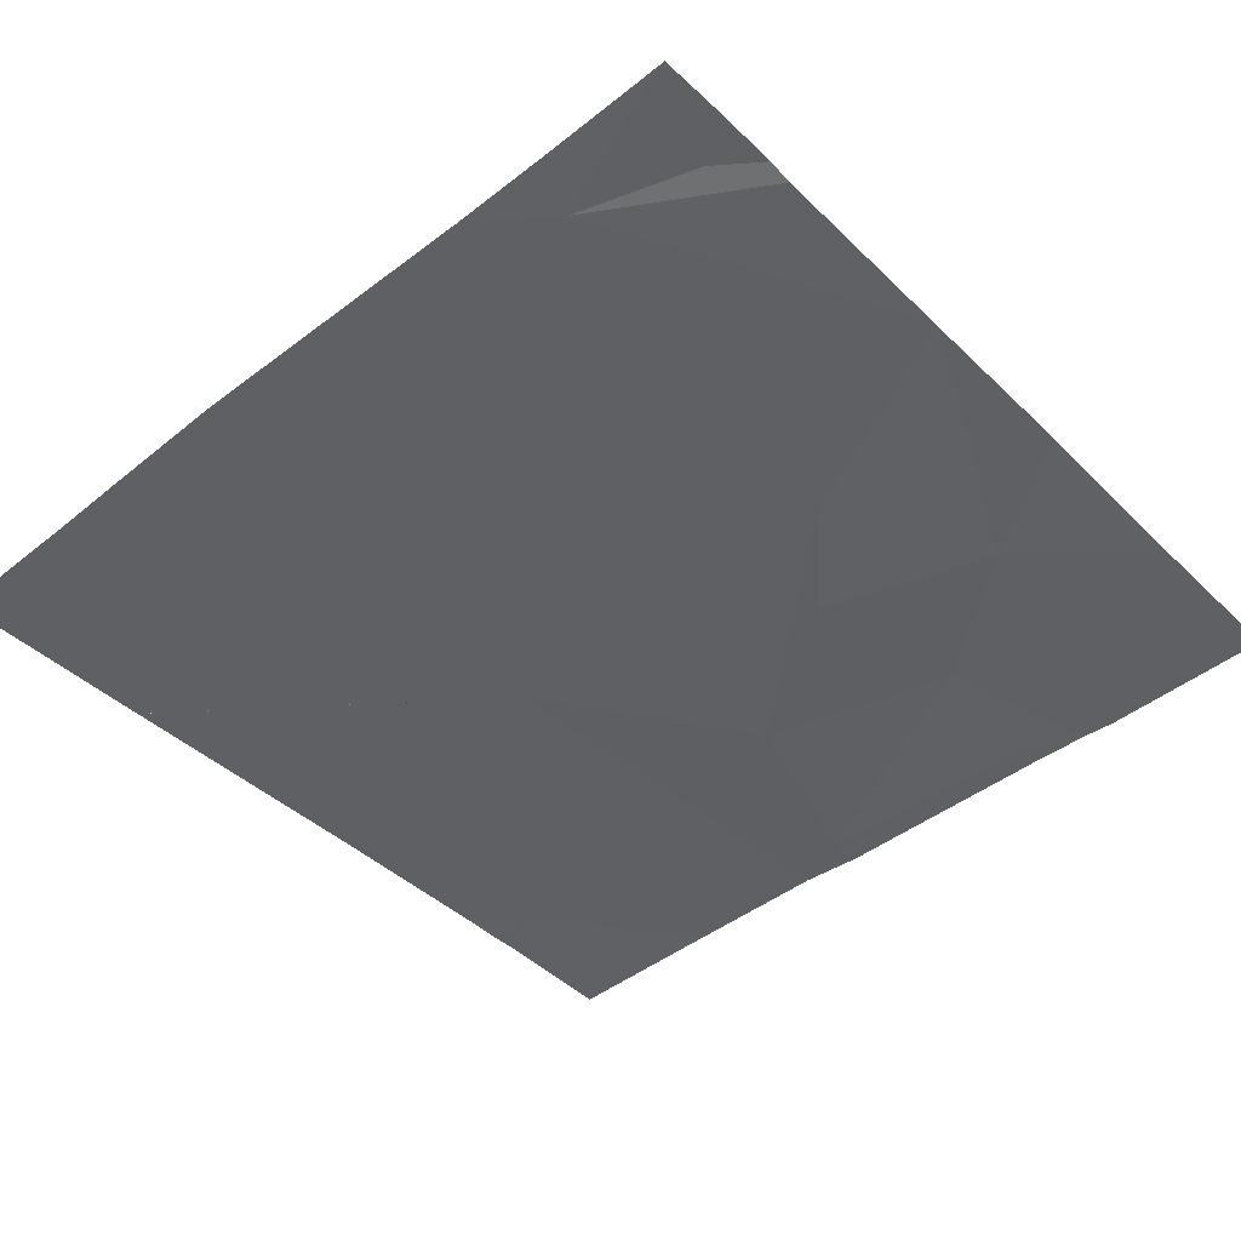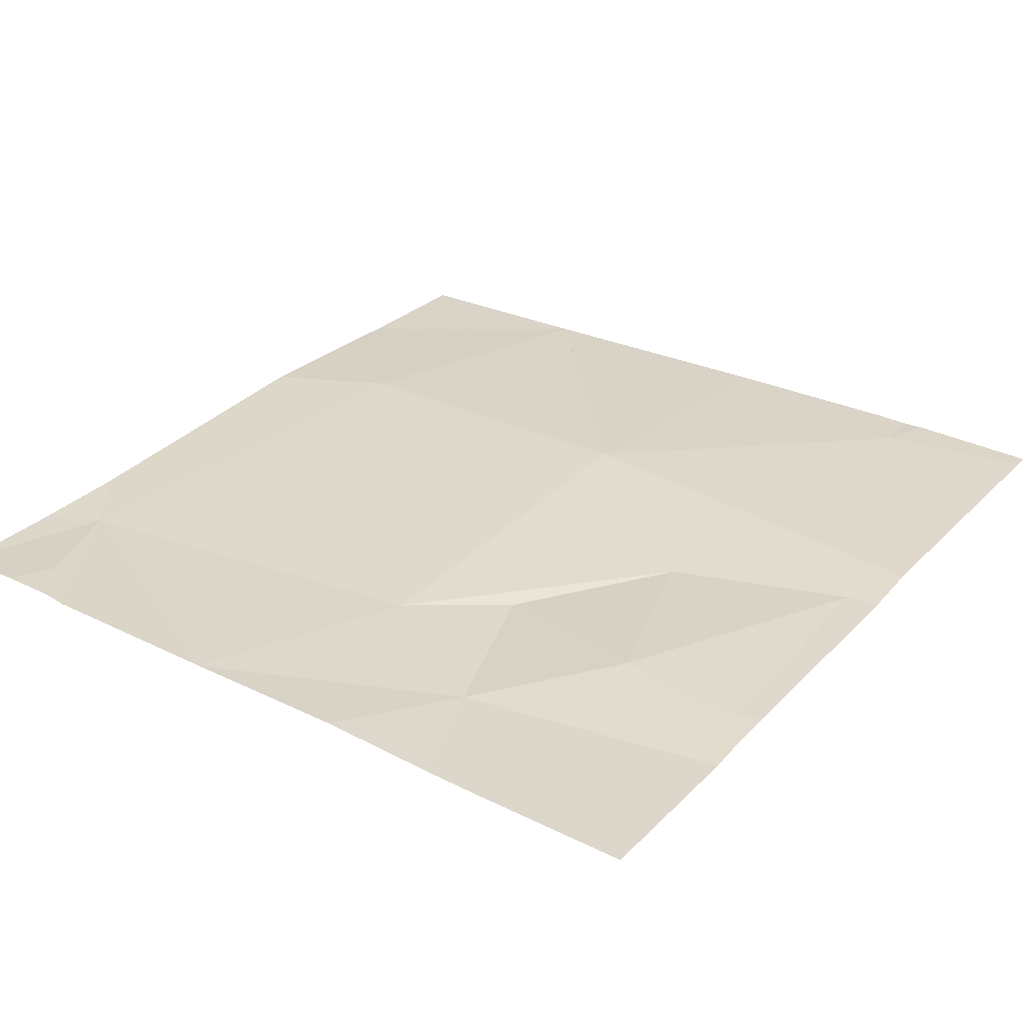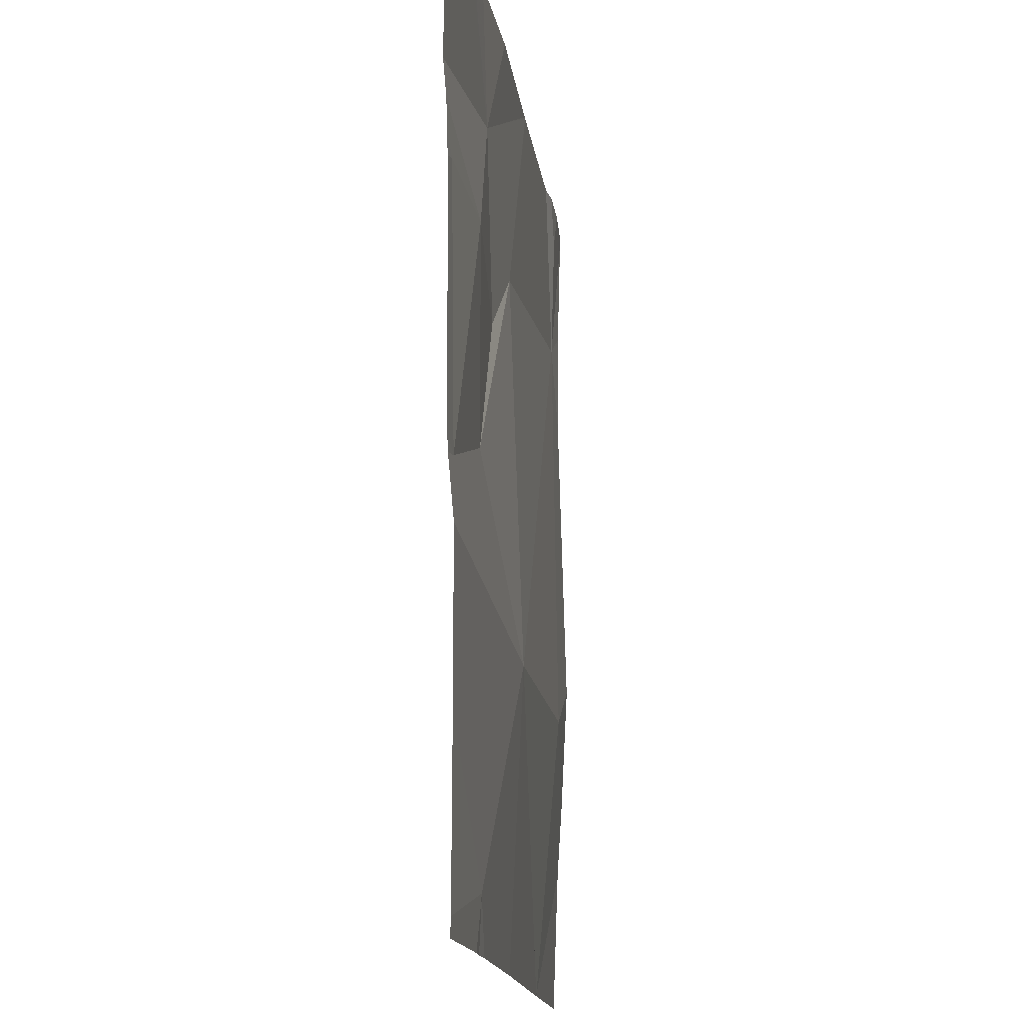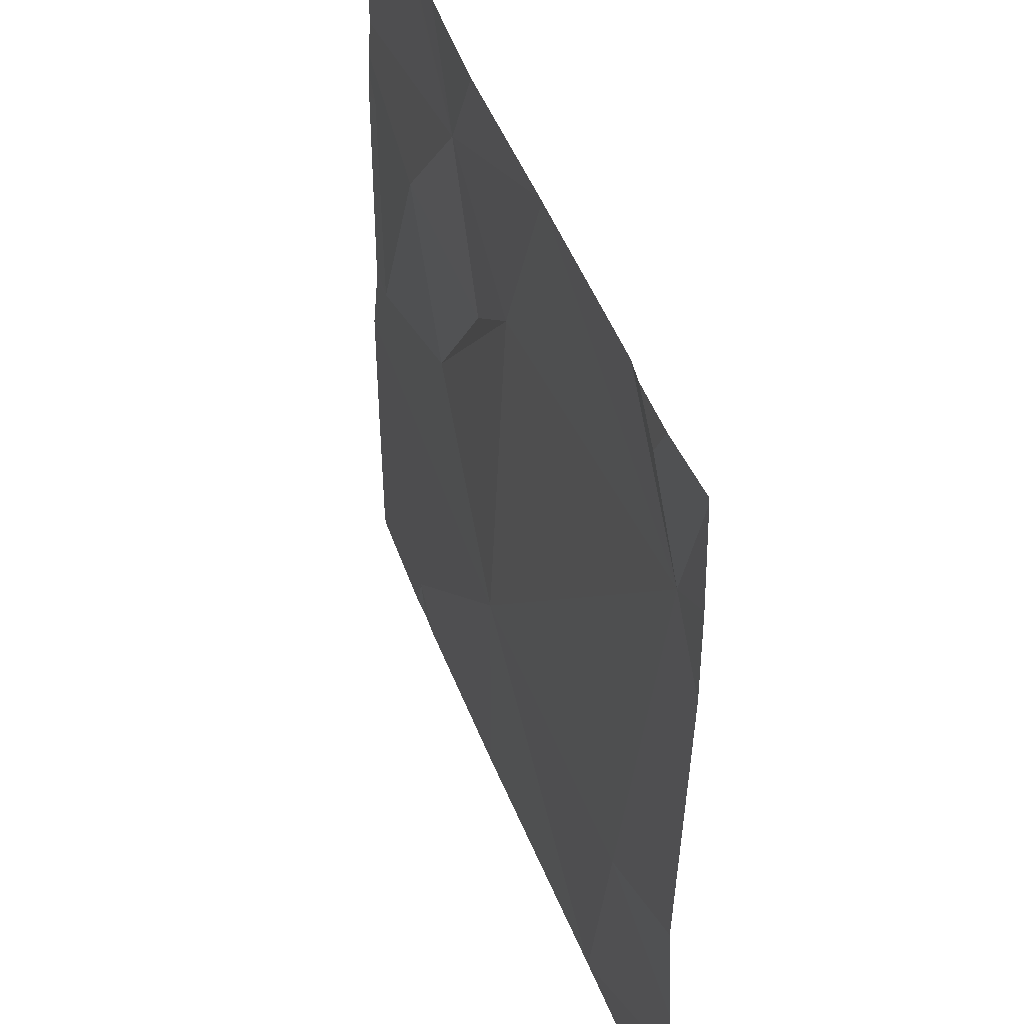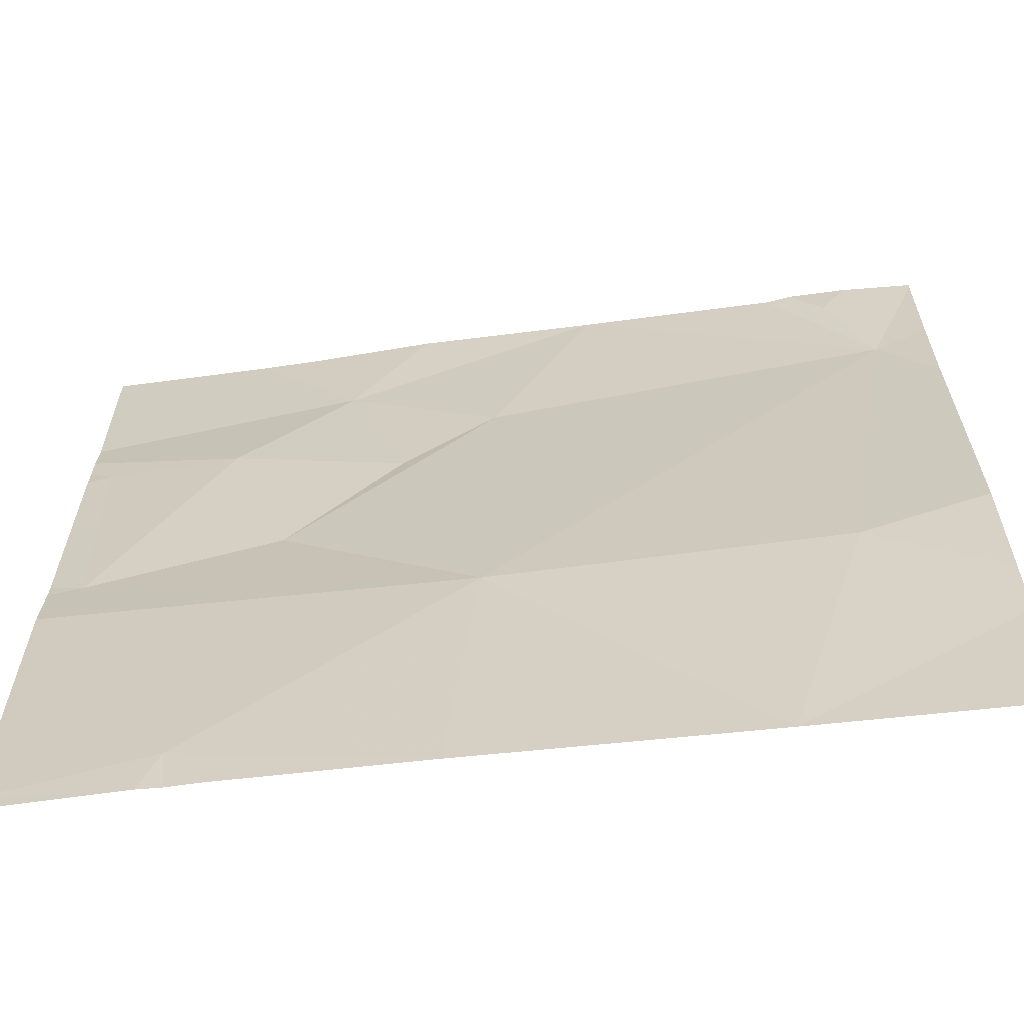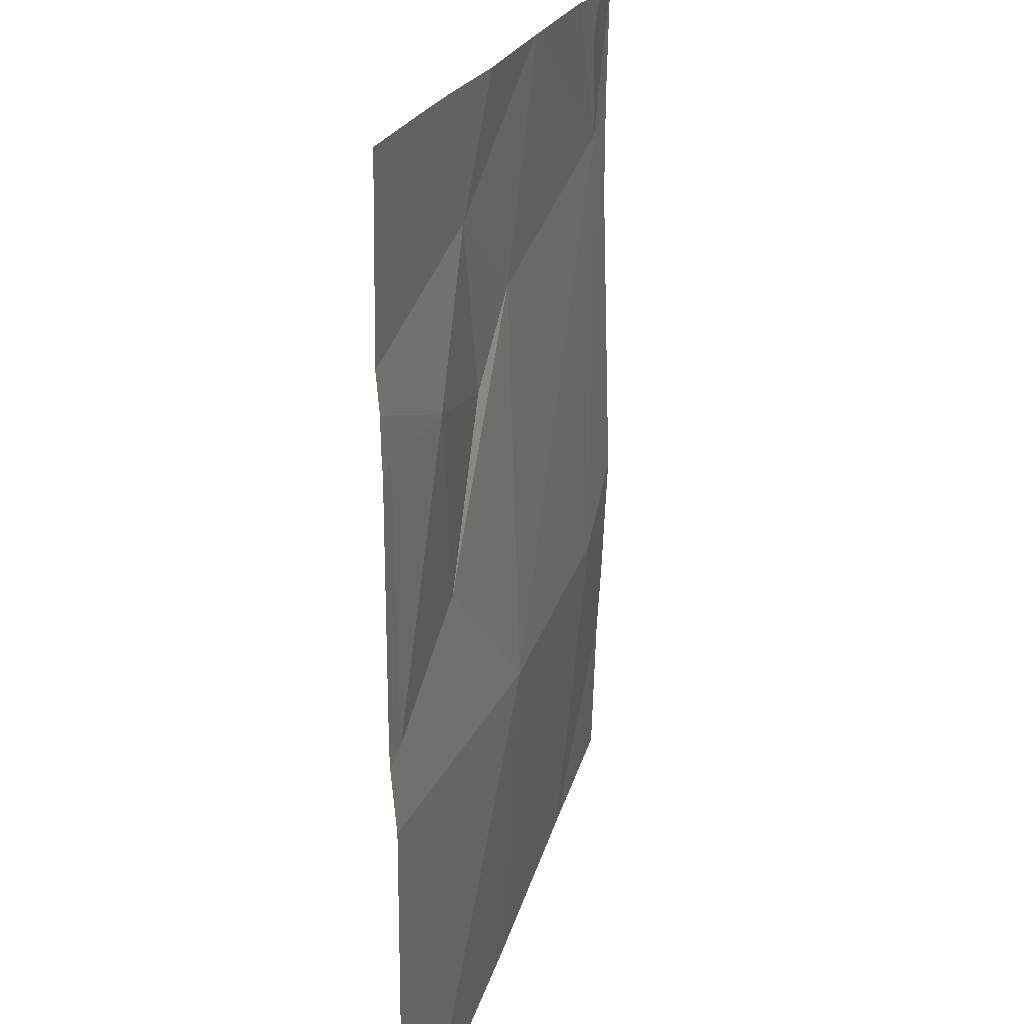
<metadata>
{"format":"obj","ext":"obj","renderer":"f3d","projection":"perspective","resolution":1024,"background":"white","views":[{"elev":-45.3,"azim":131.8,"up":"+Z"},{"elev":31.5,"azim":-144.1,"up":"+Z"},{"elev":-14.5,"azim":-82.2,"up":"+Y"},{"elev":45.6,"azim":71.8,"up":"+Y"},{"elev":-63.8,"azim":8.5,"up":"+Y"},{"elev":19.9,"azim":-75.9,"up":"+Y"}]}
</metadata>
<code>
v -68.6 244.7 494.1
v -68.68 243.7 494
v -68.96 244 494.1
v -68.68 243.7 494
v -68.68 243.7 494
v -69.17 244.7 494.1
v -69.24 243.8 494.1
v -68.51 244.5 494
v -68.95 244.4 494.1
v -69.05 244.4 494
v -69.17 244.2 494.1
v -69.24 244.4 494.1
v -69.2 243.7 494.1
v -68.56 244.6 494.1
v -69.12 244.5 494.1
v -69.26 243.7 494.1
v -69.03 244.7 494.1
v -68.45 244.1 494.1
v -69.24 243.7 494.1
v -68.99 243.7 494.1
v -69.24 244.7 494.1
v -68.59 244 494.1
v -68.45 244 494
v -69.37 244.1 494.1
v -69.38 244.4 494.1
v -68.62 244.7 494.1
v -69.41 244.5 494.1
v -69.41 244.4 494.1
v -69.41 244.4 494.1
v -69.41 243.7 494.1
v -68.84 244.7 494.1
v -69.41 244.1 494.1
v -69.41 243.9 494.1
v -69.41 244.1 494.1
v -69.41 244.1 494.1
v -69.41 244.4 494.1
v -68.45 244.5 494
v -68.45 244.4 494
v -68.45 244.7 494
v -68.84 244.7 494.1
v -68.45 243.9 494
v -68.68 243.7 494
v -69.41 243.7 494.1
v -69.41 243.7 494.1
v -68.68 243.7 494
v -68.45 243.7 494
v -68.84 244.7 494.1
v -69.25 244.7 494.1
v -68.48 244.7 494.1
v -69.41 244.7 494.1
v -68.53 244.7 494.1
v -68.45 244.7 494
f 5 3 20
f 47 15 40
f 8 9 3
f 24 11 12
f 22 3 2
f 9 10 11
f 17 15 47
f 9 8 31
f 10 12 11
f 25 12 28
f 15 12 10
f 26 14 1
f 49 39 52
f 16 30 43
f 7 3 32
f 42 2 4
f 32 24 34
f 6 15 17
f 23 2 41
f 11 3 9
f 20 7 13
f 12 15 27
f 15 9 40
f 10 9 15
f 8 22 18
f 13 7 19
f 12 25 24
f 22 8 3
f 11 24 3
f 21 15 6
f 4 2 45
f 37 8 38
f 35 25 36
f 27 15 48
f 14 8 49
f 28 12 27
f 29 25 28
f 23 22 2
f 19 7 16
f 30 7 33
f 16 7 30
f 32 3 24
f 33 7 32
f 18 22 23
f 40 9 31
f 34 24 35
f 35 24 25
f 36 25 29
f 20 3 7
f 38 8 18
f 1 14 51
f 39 8 37
f 31 8 26
f 5 2 3
f 41 2 42
f 43 30 44
f 26 8 14
f 45 2 5
f 46 41 42
f 48 15 21
f 49 8 39
f 50 27 48
f 51 14 49

</code>
